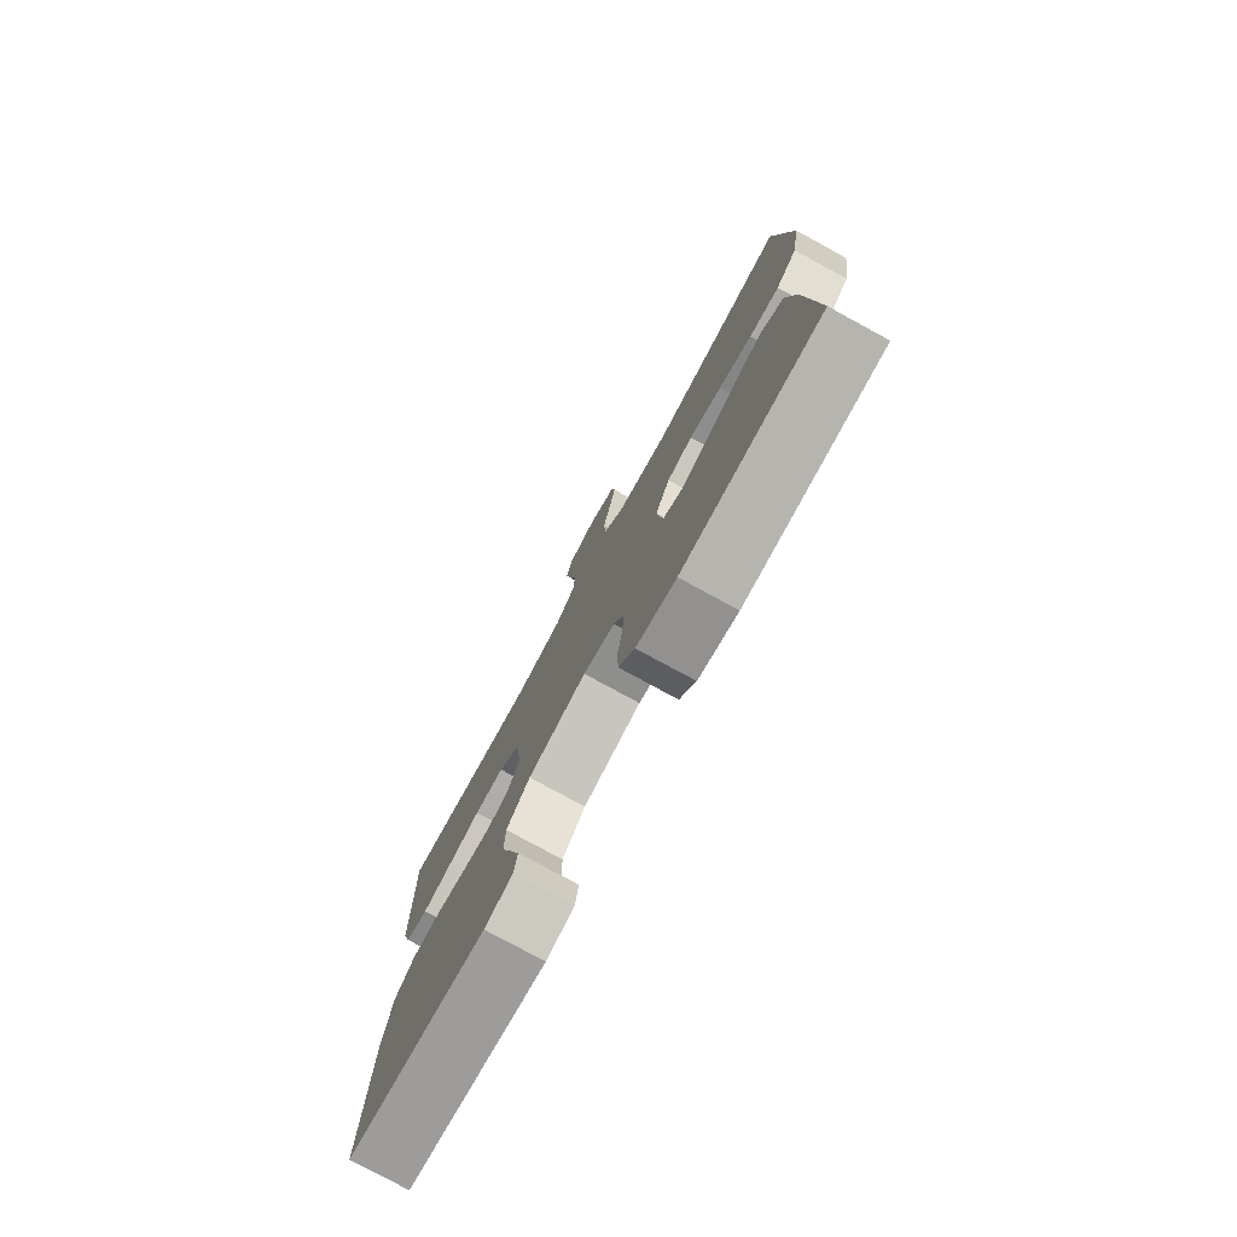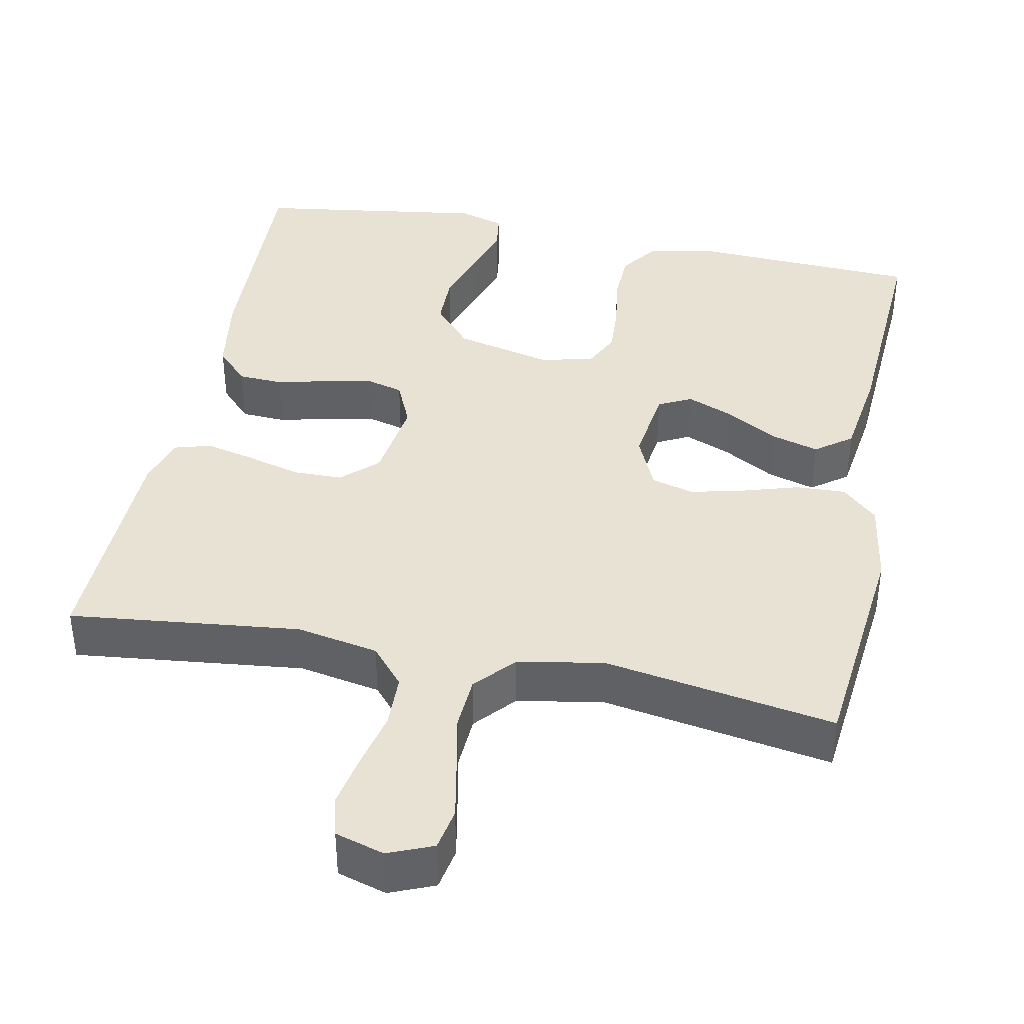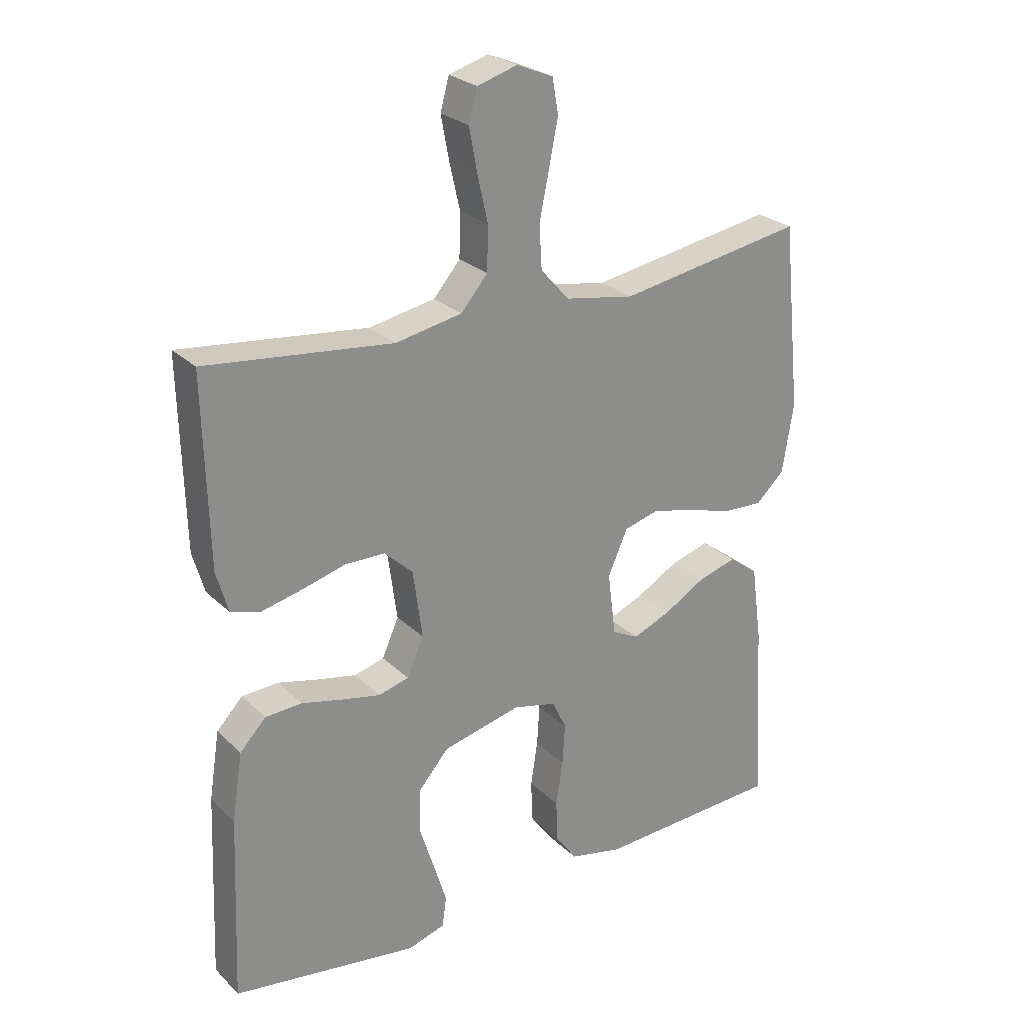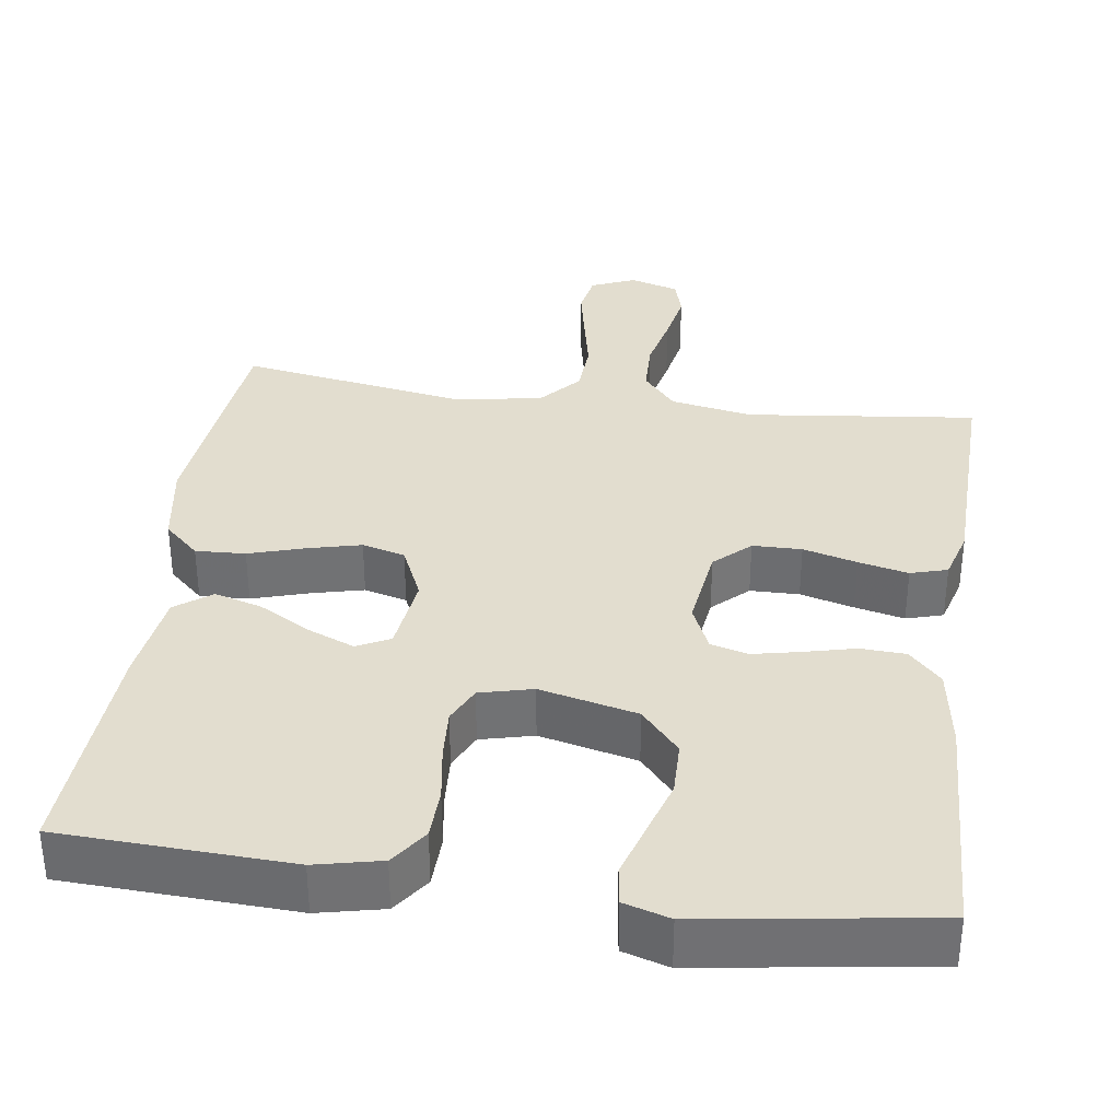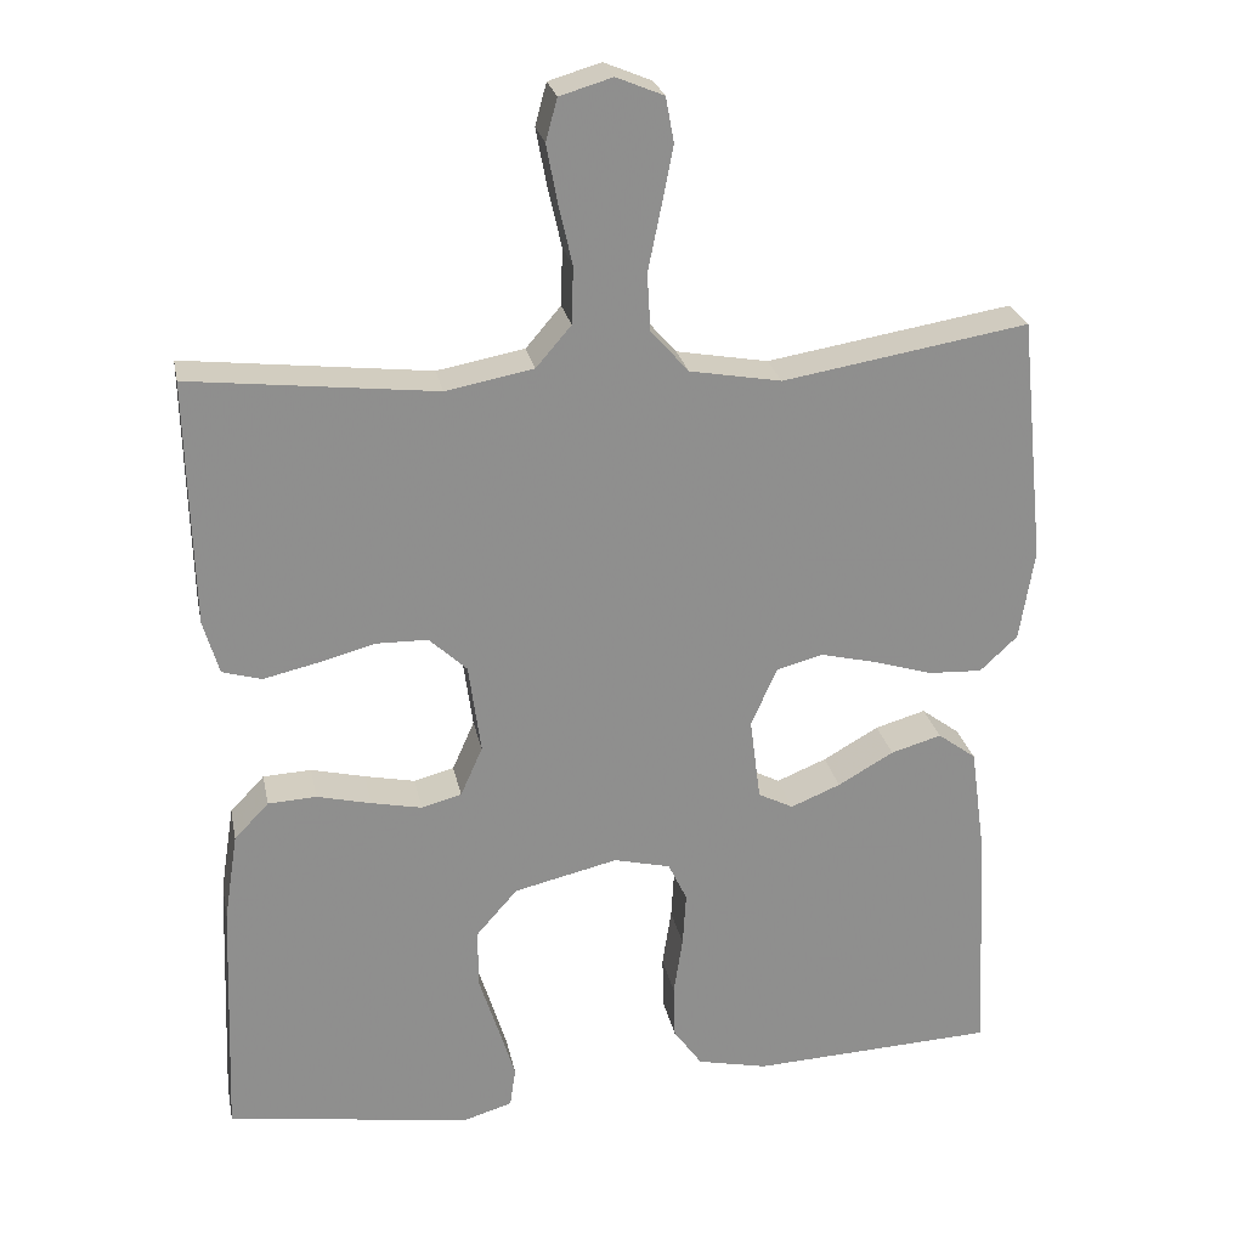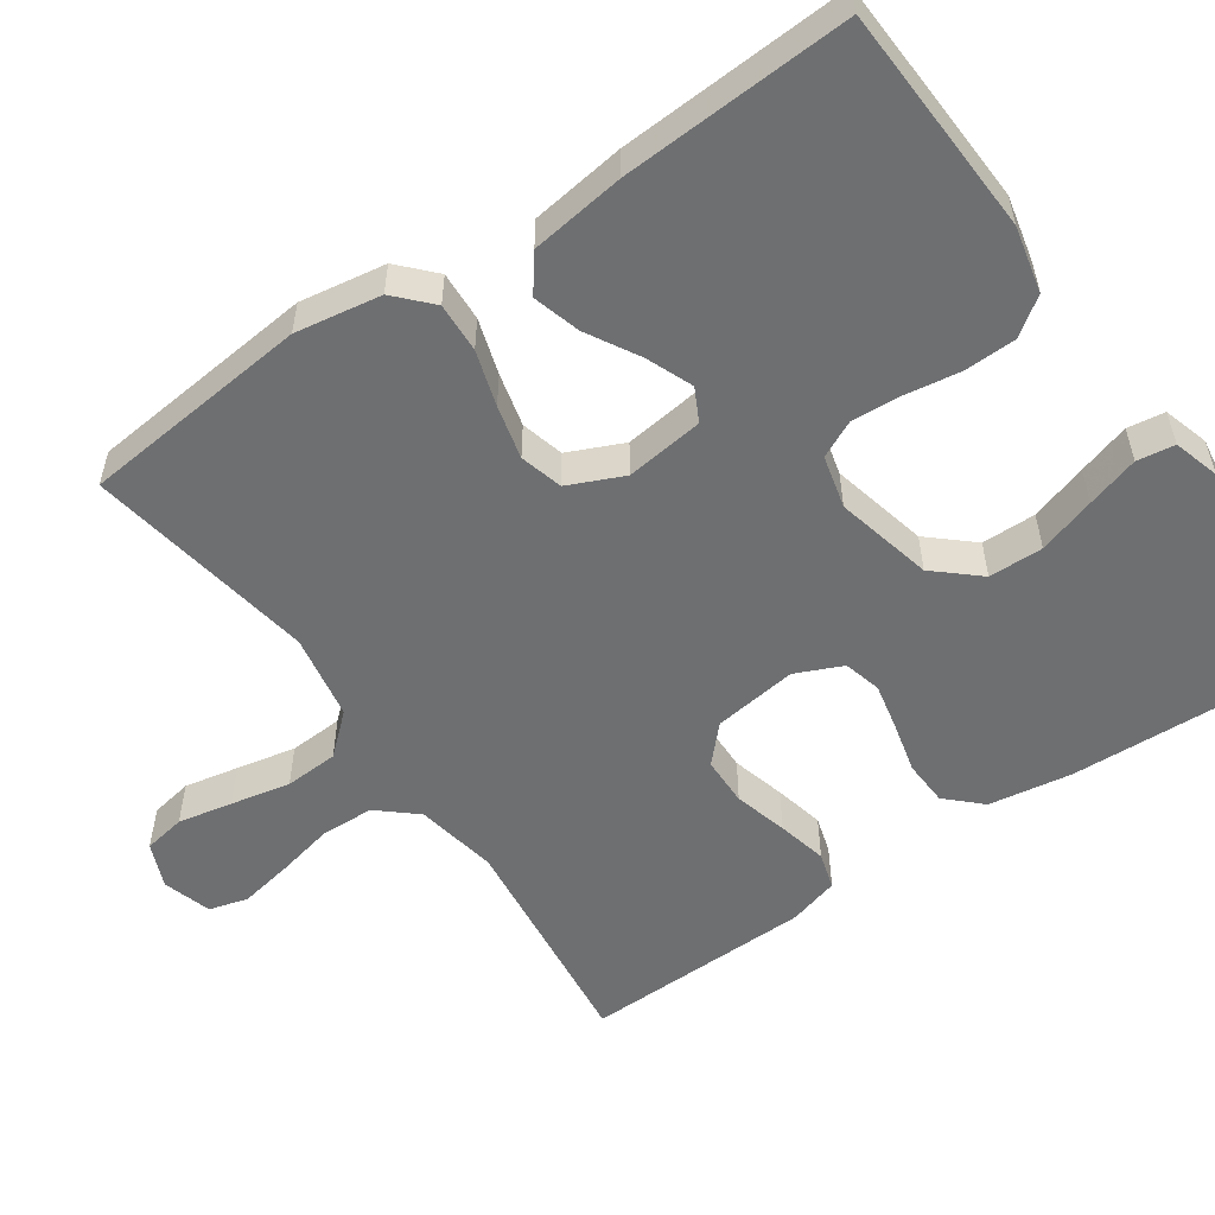
<metadata>
{"format":"obj","ext":"obj","renderer":"f3d","projection":"perspective","resolution":1024,"background":"white","views":[{"elev":-78.1,"azim":61.4,"up":"+Z"},{"elev":39.9,"azim":11.4,"up":"+Y"},{"elev":25.8,"azim":-34.3,"up":"+Z"},{"elev":35.0,"azim":-172.1,"up":"+Y"},{"elev":25.2,"azim":-11.3,"up":"+Z"},{"elev":-54.6,"azim":124.5,"up":"+Y"}]}
</metadata>
<code>
v -0.5 0.07 0.5
v -0.2 0.07 0.466
v -0.093 0.07 0.486
v -0.05 0.07 0.536
v -0.048 0.07 0.606
v -0.065 0.07 0.681
v -0.078 0.07 0.75
v -0.064 0.07 0.801
v 0 0.07 0.82
v 0.058 0.07 0.796
v 0.068 0.07 0.741
v 0.054 0.07 0.67
v 0.038 0.07 0.592
v 0.042 0.07 0.522
v 0.088 0.07 0.47
v 0.2 0.07 0.45
v 0.5 0.07 0.5
v 0.531 0.07 0.2
v 0.513 0.07 0.088
v 0.467 0.07 0.045
v 0.402 0.07 0.048
v 0.33 0.07 0.07
v 0.26 0.07 0.087
v 0.204 0.07 0.072
v 0.172 0.07 0
v 0.185 0.07 -0.102
v 0.228 0.07 -0.124
v 0.289 0.07 -0.099
v 0.357 0.07 -0.06
v 0.419 0.07 -0.042
v 0.466 0.07 -0.077
v 0.483 0.07 -0.2
v 0.5 0.07 -0.5
v 0.2 0.07 -0.514
v 0.114 0.07 -0.495
v 0.079 0.07 -0.446
v 0.077 0.07 -0.379
v 0.088 0.07 -0.307
v 0.092 0.07 -0.241
v 0.069 0.07 -0.193
v 0 0.07 -0.176
v -0.127 0.07 -0.206
v -0.177 0.07 -0.263
v -0.178 0.07 -0.334
v -0.154 0.07 -0.409
v -0.133 0.07 -0.477
v -0.14 0.07 -0.526
v -0.2 0.07 -0.544
v -0.5 0.07 -0.5
v -0.488 0.07 -0.2
v -0.471 0.07 -0.092
v -0.429 0.07 -0.048
v -0.37 0.07 -0.045
v -0.304 0.07 -0.061
v -0.242 0.07 -0.074
v -0.193 0.07 -0.061
v -0.166 0.07 0
v -0.181 0.07 0.11
v -0.227 0.07 0.153
v -0.291 0.07 0.154
v -0.361 0.07 0.135
v -0.426 0.07 0.12
v -0.474 0.07 0.134
v -0.493 0.07 0.2
v -0.5 0 0.5
v -0.2 0 0.466
v -0.093 0 0.486
v -0.05 0 0.536
v -0.048 0 0.606
v -0.065 0 0.681
v -0.078 0 0.75
v -0.064 0 0.801
v 0 0 0.82
v 0.058 0 0.796
v 0.068 0 0.741
v 0.054 0 0.67
v 0.038 0 0.592
v 0.042 0 0.522
v 0.088 0 0.47
v 0.2 0 0.45
v 0.5 0 0.5
v 0.531 0 0.2
v 0.513 0 0.088
v 0.467 0 0.045
v 0.402 0 0.048
v 0.33 0 0.07
v 0.26 0 0.087
v 0.204 0 0.072
v 0.172 0 0
v 0.185 0 -0.102
v 0.228 0 -0.124
v 0.289 0 -0.099
v 0.357 0 -0.06
v 0.419 0 -0.042
v 0.466 0 -0.077
v 0.483 0 -0.2
v 0.5 0 -0.5
v 0.2 0 -0.514
v 0.114 0 -0.495
v 0.079 0 -0.446
v 0.077 0 -0.379
v 0.088 0 -0.307
v 0.092 0 -0.241
v 0.069 0 -0.193
v 0 0 -0.176
v -0.127 0 -0.206
v -0.177 0 -0.263
v -0.178 0 -0.334
v -0.154 0 -0.409
v -0.133 0 -0.477
v -0.14 0 -0.526
v -0.2 0 -0.544
v -0.5 0 -0.5
v -0.488 0 -0.2
v -0.471 0 -0.092
v -0.429 0 -0.048
v -0.37 0 -0.045
v -0.304 0 -0.061
v -0.242 0 -0.074
v -0.193 0 -0.061
v -0.166 0 0
v -0.181 0 0.11
v -0.227 0 0.153
v -0.291 0 0.154
v -0.361 0 0.135
v -0.426 0 0.12
v -0.474 0 0.134
v -0.493 0 0.2
f 63 64 1 2
f 60 61 62 63
f 60 63 2 3
f 59 60 3 4
f 58 59 4
f 57 58 4
f 51 52 53 54
f 51 54 55
f 50 51 55
f 49 50 55 56
f 44 45 46 47
f 44 47 48 49
f 35 36 37 38
f 35 38 39
f 34 35 39
f 33 34 39
f 32 33 39 40
f 28 29 30 31
f 27 28 31 32
f 19 20 21 22
f 19 22 23
f 16 17 18 19
f 15 16 19 23
f 14 15 23 24
f 10 11 12 13
f 8 9 10 13
f 8 13 14
f 5 6 7 8
f 5 8 14 24
f 43 44 49 56
f 42 43 56 57
f 41 42 57 4
f 27 32 40 41
f 26 27 41
f 25 26 41 4
f 4 5 24 25
f 66 65 128 127
f 127 126 125 124
f 67 66 127 124
f 68 67 124 123
f 68 123 122
f 68 122 121
f 118 117 116 115
f 119 118 115
f 119 115 114
f 120 119 114 113
f 111 110 109 108
f 113 112 111 108
f 102 101 100 99
f 103 102 99
f 103 99 98
f 103 98 97
f 104 103 97 96
f 95 94 93 92
f 96 95 92 91
f 86 85 84 83
f 87 86 83
f 83 82 81 80
f 87 83 80 79
f 88 87 79 78
f 77 76 75 74
f 77 74 73 72
f 78 77 72
f 72 71 70 69
f 88 78 72 69
f 120 113 108 107
f 121 120 107 106
f 68 121 106 105
f 105 104 96 91
f 105 91 90
f 68 105 90 89
f 89 88 69 68
f 1 65 66 2
f 2 66 67 3
f 3 67 68 4
f 4 68 69 5
f 5 69 70 6
f 6 70 71 7
f 7 71 72 8
f 8 72 73 9
f 9 73 74 10
f 10 74 75 11
f 11 75 76 12
f 12 76 77 13
f 13 77 78 14
f 14 78 79 15
f 15 79 80 16
f 16 80 81 17
f 17 81 82 18
f 18 82 83 19
f 19 83 84 20
f 20 84 85 21
f 21 85 86 22
f 22 86 87 23
f 23 87 88 24
f 24 88 89 25
f 25 89 90 26
f 26 90 91 27
f 27 91 92 28
f 28 92 93 29
f 29 93 94 30
f 30 94 95 31
f 31 95 96 32
f 32 96 97 33
f 33 97 98 34
f 34 98 99 35
f 35 99 100 36
f 36 100 101 37
f 37 101 102 38
f 38 102 103 39
f 39 103 104 40
f 40 104 105 41
f 41 105 106 42
f 42 106 107 43
f 43 107 108 44
f 44 108 109 45
f 45 109 110 46
f 46 110 111 47
f 47 111 112 48
f 48 112 113 49
f 49 113 114 50
f 50 114 115 51
f 51 115 116 52
f 52 116 117 53
f 53 117 118 54
f 54 118 119 55
f 55 119 120 56
f 56 120 121 57
f 57 121 122 58
f 58 122 123 59
f 59 123 124 60
f 60 124 125 61
f 61 125 126 62
f 62 126 127 63
f 63 127 128 64
f 64 128 65 1

</code>
